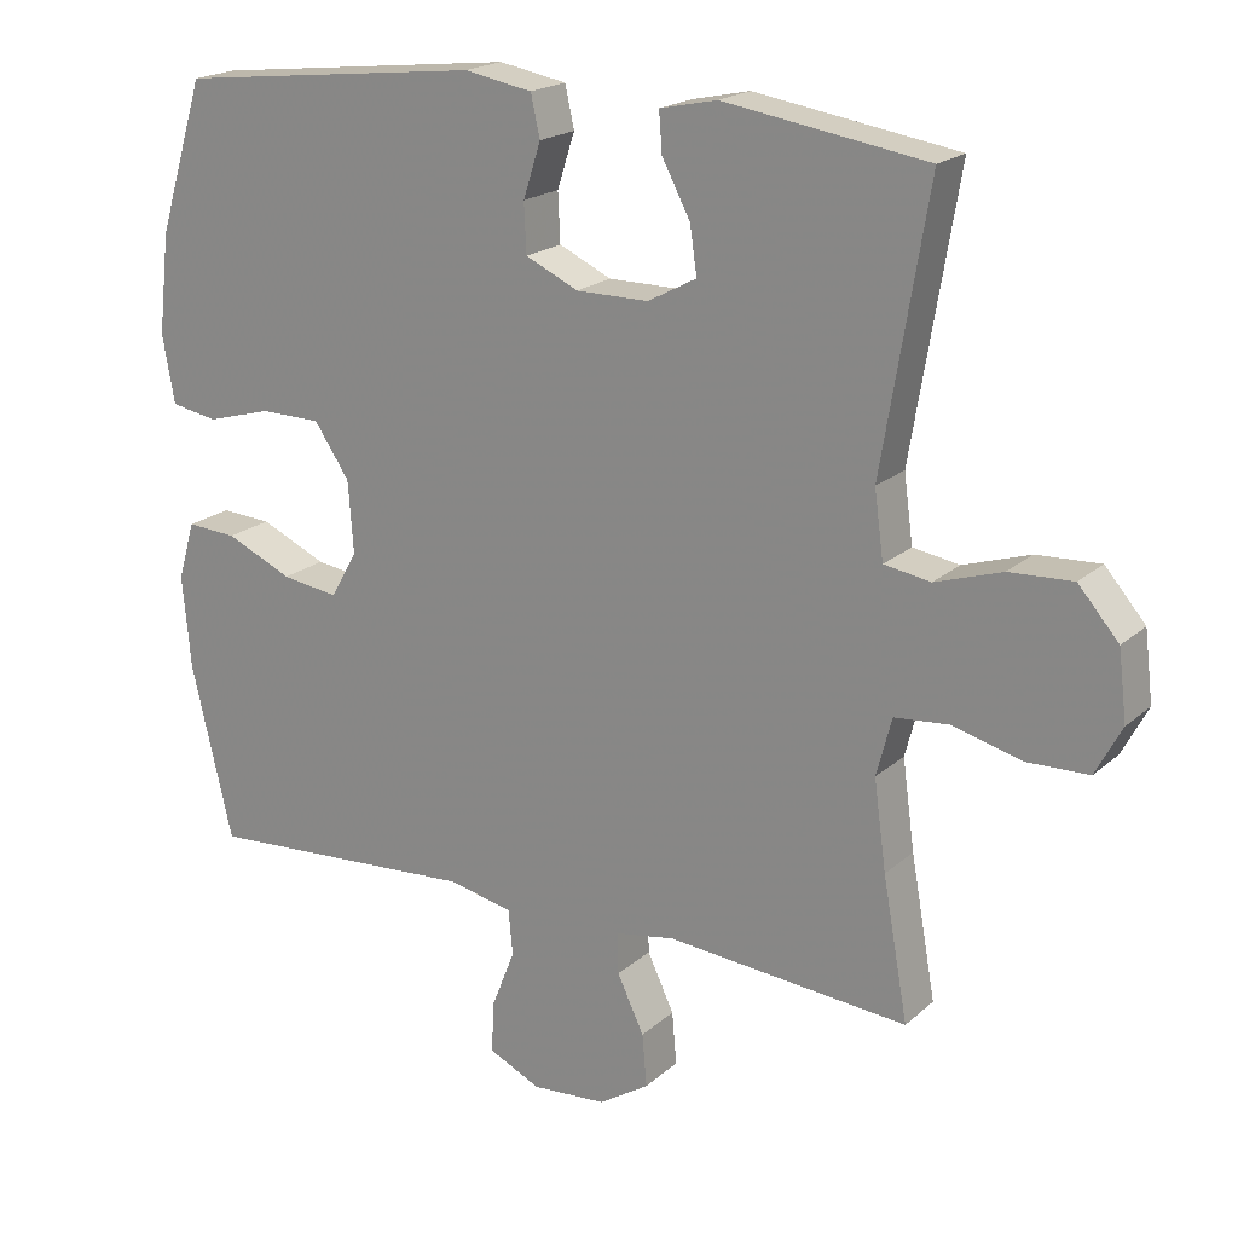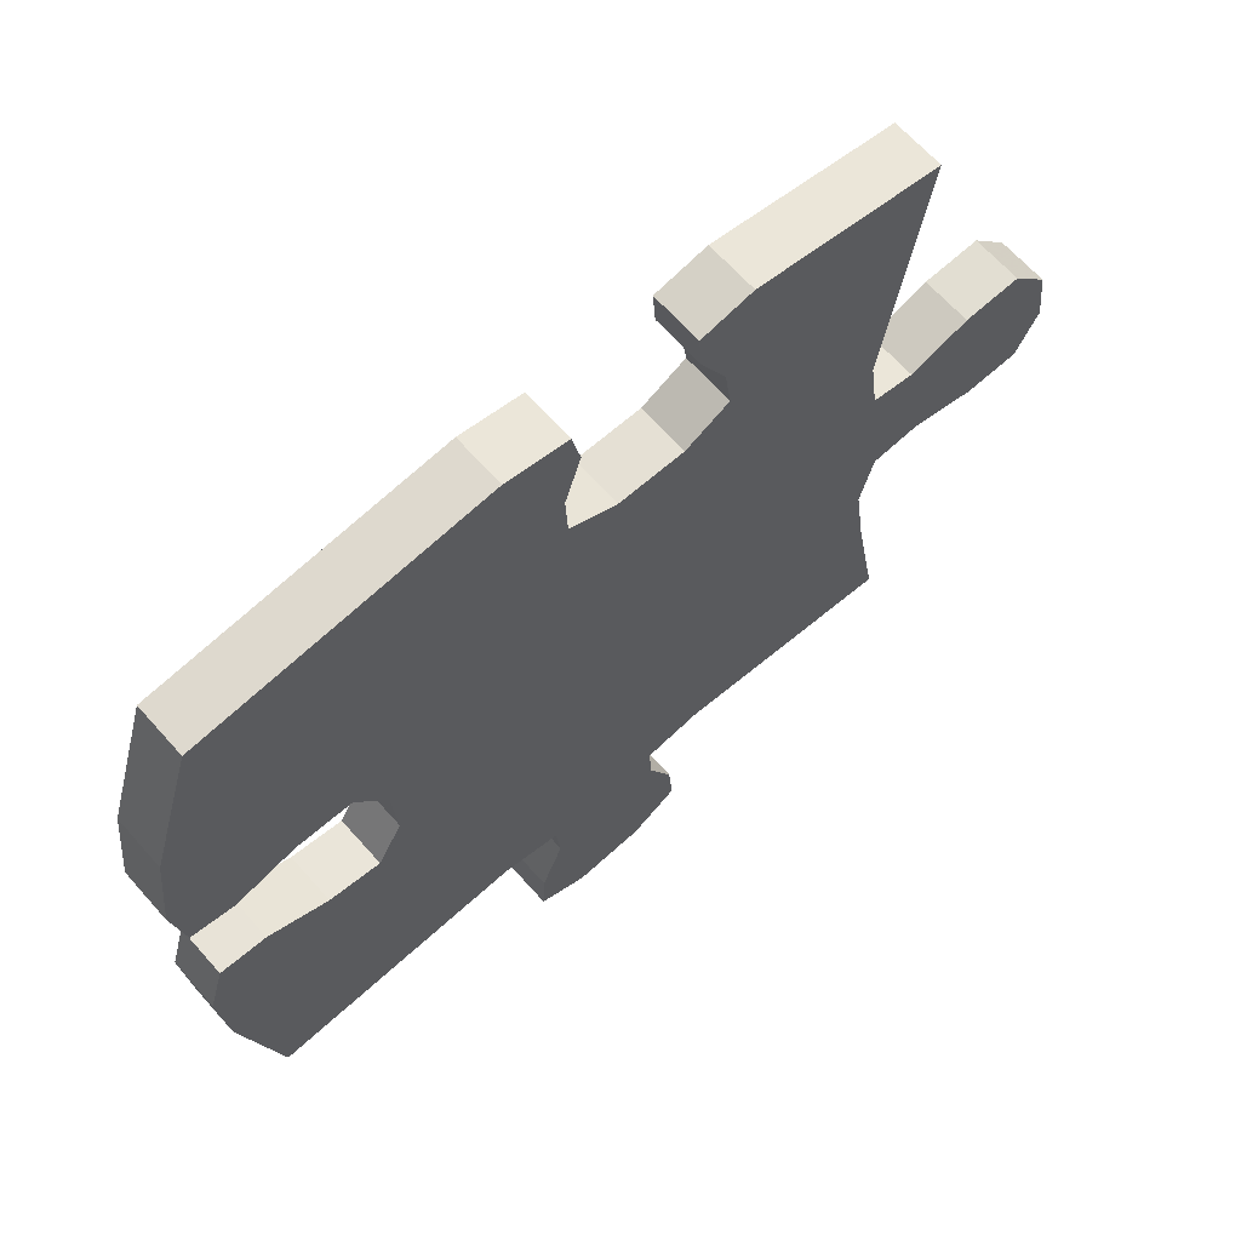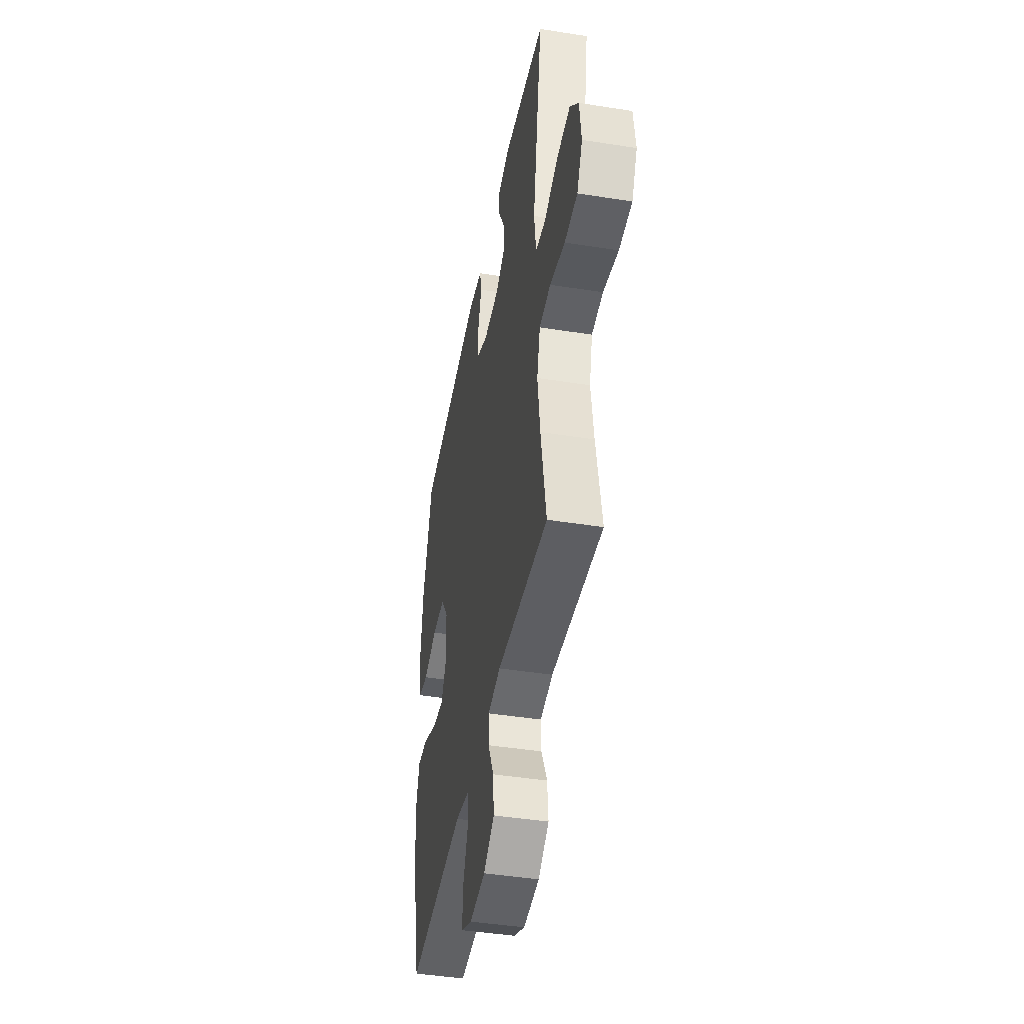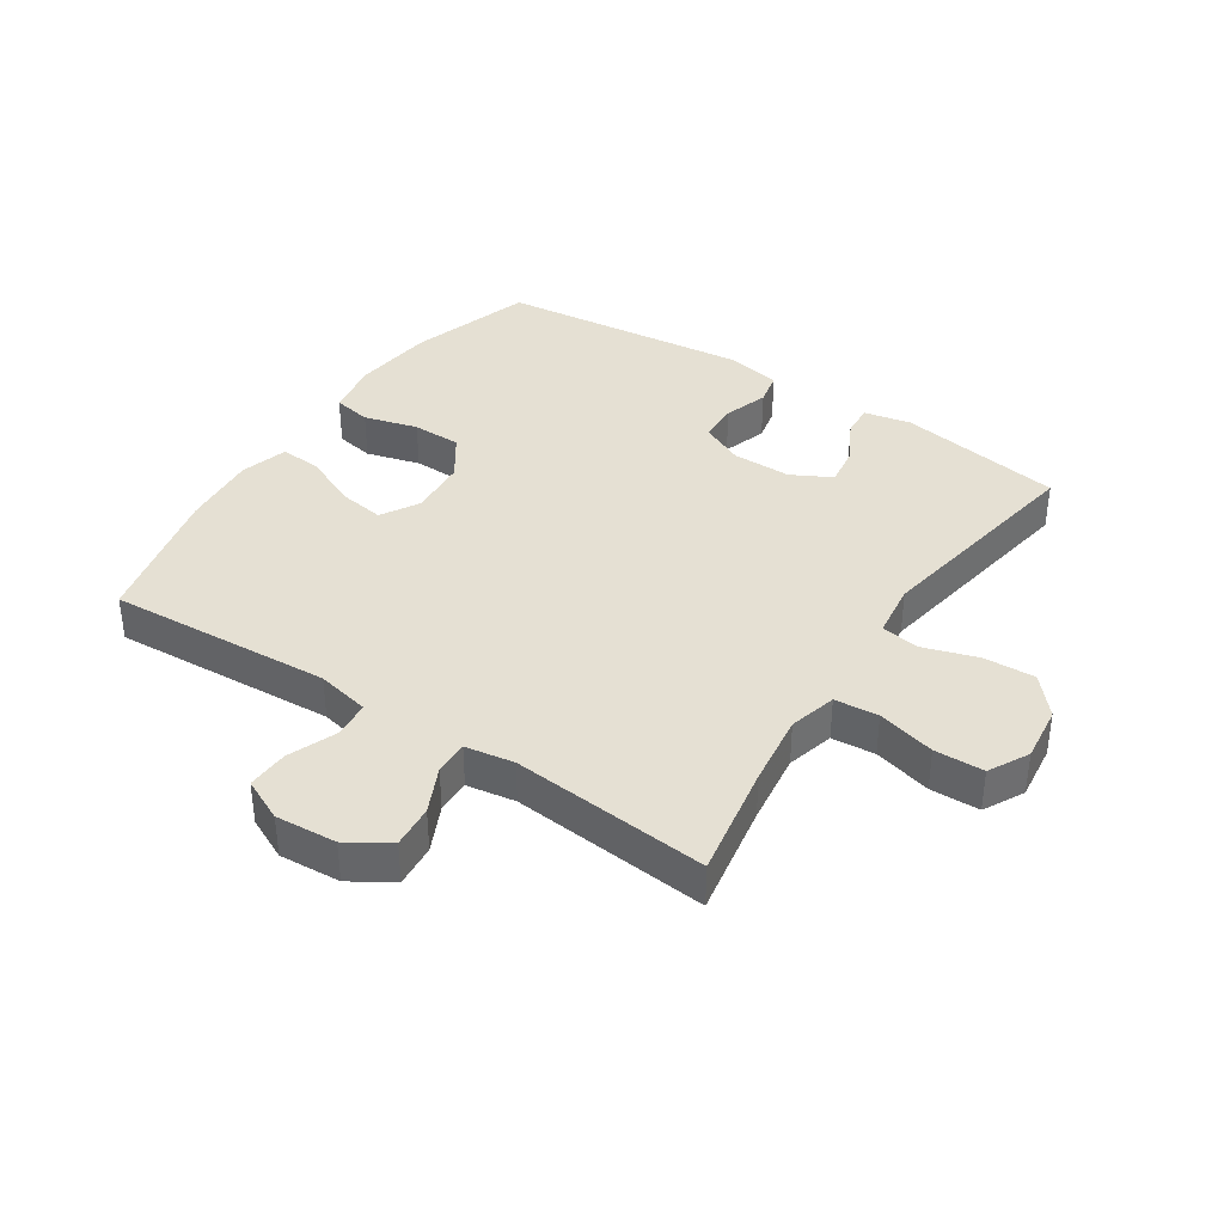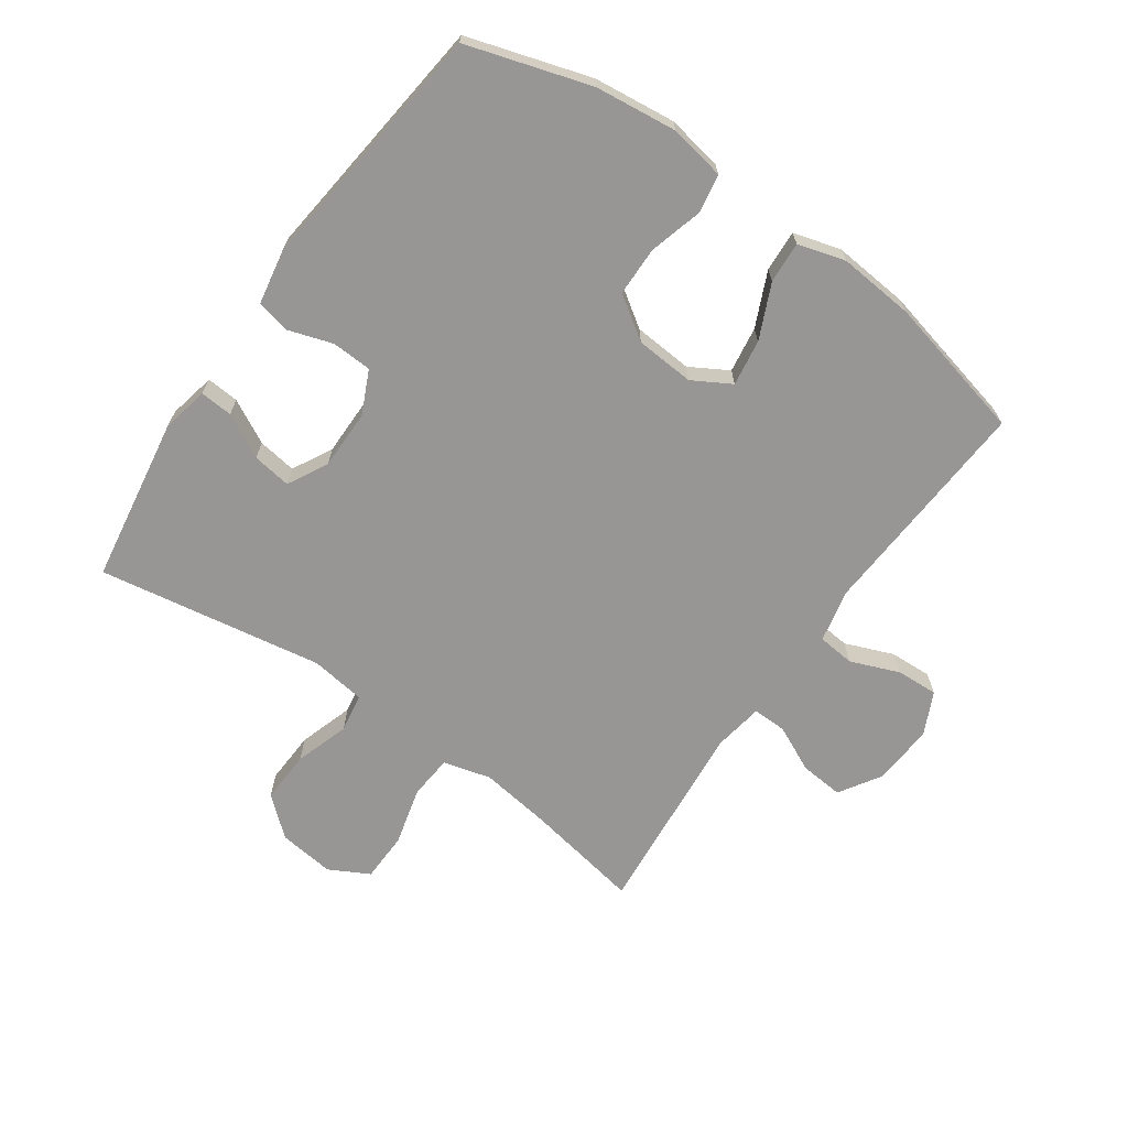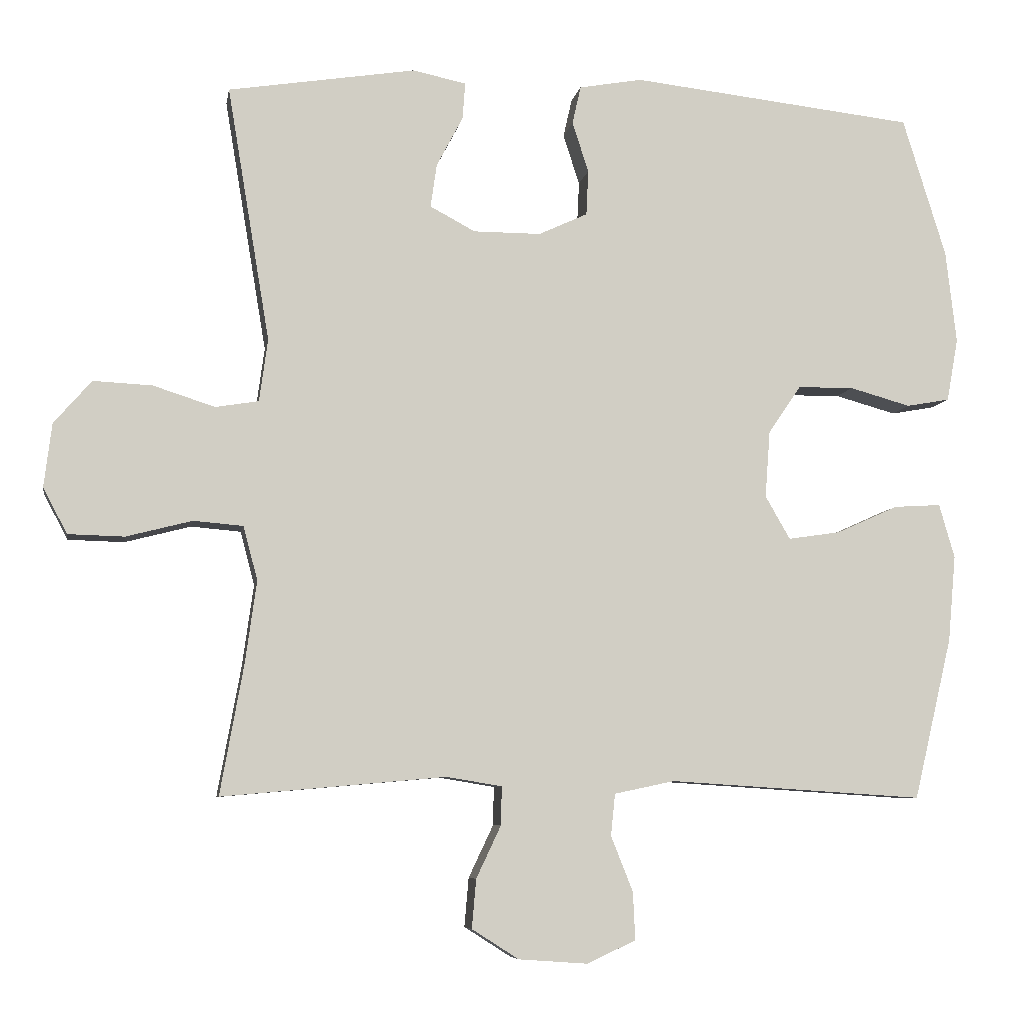
<metadata>
{"format":"obj","ext":"obj","renderer":"f3d","projection":"perspective","resolution":1024,"background":"white","views":[{"elev":19.6,"azim":-147.4,"up":"+Z"},{"elev":65.3,"azim":138.5,"up":"+Z"},{"elev":-43.6,"azim":-100.6,"up":"+Z"},{"elev":38.0,"azim":-146.4,"up":"+Y"},{"elev":-67.9,"azim":55.0,"up":"+Y"},{"elev":-7.1,"azim":-9.6,"up":"+Z"}]}
</metadata>
<code>
v -0.5 0.07 -0.5
v -0.467 0.07 -0.317
v -0.451 0.07 -0.201
v -0.471 0.07 -0.125
v -0.541 0.07 -0.119
v -0.634 0.07 -0.143
v -0.713 0.07 -0.141
v -0.747 0.07 -0.077
v -0.736 0.07 0.013
v -0.683 0.07 0.074
v -0.6 0.07 0.07
v -0.513 0.07 0.042
v -0.452 0.07 0.052
v -0.44 0.07 0.14
v -0.5 0.07 0.5
v -0.235 0.07 0.542
v -0.16 0.07 0.526
v -0.164 0.07 0.474
v -0.201 0.07 0.404
v -0.21 0.07 0.342
v -0.146 0.07 0.308
v -0.051 0.07 0.308
v 0.018 0.07 0.34
v 0.021 0.07 0.404
v -0.002 0.07 0.475
v 0.01 0.07 0.529
v 0.099 0.07 0.545
v 0.5 0.07 0.5
v 0.561 0.07 0.303
v 0.576 0.07 0.172
v 0.56 0.07 0.083
v 0.499 0.07 0.072
v 0.413 0.07 0.096
v 0.334 0.07 0.095
v 0.288 0.07 0.027
v 0.281 0.07 -0.067
v 0.316 0.07 -0.128
v 0.39 0.07 -0.117
v 0.477 0.07 -0.078
v 0.543 0.07 -0.074
v 0.565 0.07 -0.15
v 0.554 0.07 -0.272
v 0.5 0.07 -0.5
v 0.141 0.07 -0.477
v 0.056 0.07 -0.495
v 0.05 0.07 -0.554
v 0.081 0.07 -0.632
v 0.084 0.07 -0.699
v 0.016 0.07 -0.731
v -0.082 0.07 -0.724
v -0.148 0.07 -0.682
v -0.142 0.07 -0.613
v -0.107 0.07 -0.539
v -0.106 0.07 -0.485
v -0.184 0.07 -0.472
v -0.5 0 -0.5
v -0.467 0 -0.317
v -0.451 0 -0.201
v -0.471 0 -0.125
v -0.541 0 -0.119
v -0.634 0 -0.143
v -0.713 0 -0.141
v -0.747 0 -0.077
v -0.736 0 0.013
v -0.683 0 0.074
v -0.6 0 0.07
v -0.513 0 0.042
v -0.452 0 0.052
v -0.44 0 0.14
v -0.5 0 0.5
v -0.235 0 0.542
v -0.16 0 0.526
v -0.164 0 0.474
v -0.201 0 0.404
v -0.21 0 0.342
v -0.146 0 0.308
v -0.051 0 0.308
v 0.018 0 0.34
v 0.021 0 0.404
v -0.002 0 0.475
v 0.01 0 0.529
v 0.099 0 0.545
v 0.5 0 0.5
v 0.561 0 0.303
v 0.576 0 0.172
v 0.56 0 0.083
v 0.499 0 0.072
v 0.413 0 0.096
v 0.334 0 0.095
v 0.288 0 0.027
v 0.281 0 -0.067
v 0.316 0 -0.128
v 0.39 0 -0.117
v 0.477 0 -0.078
v 0.543 0 -0.074
v 0.565 0 -0.15
v 0.554 0 -0.272
v 0.5 0 -0.5
v 0.141 0 -0.477
v 0.056 0 -0.495
v 0.05 0 -0.554
v 0.081 0 -0.632
v 0.084 0 -0.699
v 0.016 0 -0.731
v -0.082 0 -0.724
v -0.148 0 -0.682
v -0.142 0 -0.613
v -0.107 0 -0.539
v -0.106 0 -0.485
v -0.184 0 -0.472
f 50 51 52 53
f 50 53 54
f 49 50 54
f 46 47 48 49
f 45 46 49 54
f 44 45 54 55
f 42 43 44
f 41 42 44 55
f 38 39 40 41
f 37 38 41 55
f 30 31 32 33
f 30 33 34
f 29 30 34
f 28 29 34
f 27 28 34 35
f 24 25 26 27
f 23 24 27 35
f 16 17 18 19
f 14 15 16 19
f 13 14 19 20
f 9 10 11 12
f 7 8 9 12
f 5 6 7 12
f 4 5 12 13
f 3 4 13 20
f 37 55 1 2
f 36 37 2 3
f 22 23 35 36
f 21 22 36 3
f 3 20 21
f 108 107 106 105
f 109 108 105
f 109 105 104
f 104 103 102 101
f 109 104 101 100
f 110 109 100 99
f 99 98 97
f 110 99 97 96
f 96 95 94 93
f 110 96 93 92
f 88 87 86 85
f 89 88 85
f 89 85 84
f 89 84 83
f 90 89 83 82
f 82 81 80 79
f 90 82 79 78
f 74 73 72 71
f 74 71 70 69
f 75 74 69 68
f 67 66 65 64
f 67 64 63 62
f 67 62 61 60
f 68 67 60 59
f 75 68 59 58
f 57 56 110 92
f 58 57 92 91
f 91 90 78 77
f 58 91 77 76
f 76 75 58
f 1 56 57 2
f 2 57 58 3
f 3 58 59 4
f 4 59 60 5
f 5 60 61 6
f 6 61 62 7
f 7 62 63 8
f 8 63 64 9
f 9 64 65 10
f 10 65 66 11
f 11 66 67 12
f 12 67 68 13
f 13 68 69 14
f 14 69 70 15
f 15 70 71 16
f 16 71 72 17
f 17 72 73 18
f 18 73 74 19
f 19 74 75 20
f 20 75 76 21
f 21 76 77 22
f 22 77 78 23
f 23 78 79 24
f 24 79 80 25
f 25 80 81 26
f 26 81 82 27
f 27 82 83 28
f 28 83 84 29
f 29 84 85 30
f 30 85 86 31
f 31 86 87 32
f 32 87 88 33
f 33 88 89 34
f 34 89 90 35
f 35 90 91 36
f 36 91 92 37
f 37 92 93 38
f 38 93 94 39
f 39 94 95 40
f 40 95 96 41
f 41 96 97 42
f 42 97 98 43
f 43 98 99 44
f 44 99 100 45
f 45 100 101 46
f 46 101 102 47
f 47 102 103 48
f 48 103 104 49
f 49 104 105 50
f 50 105 106 51
f 51 106 107 52
f 52 107 108 53
f 53 108 109 54
f 54 109 110 55
f 55 110 56 1

</code>
